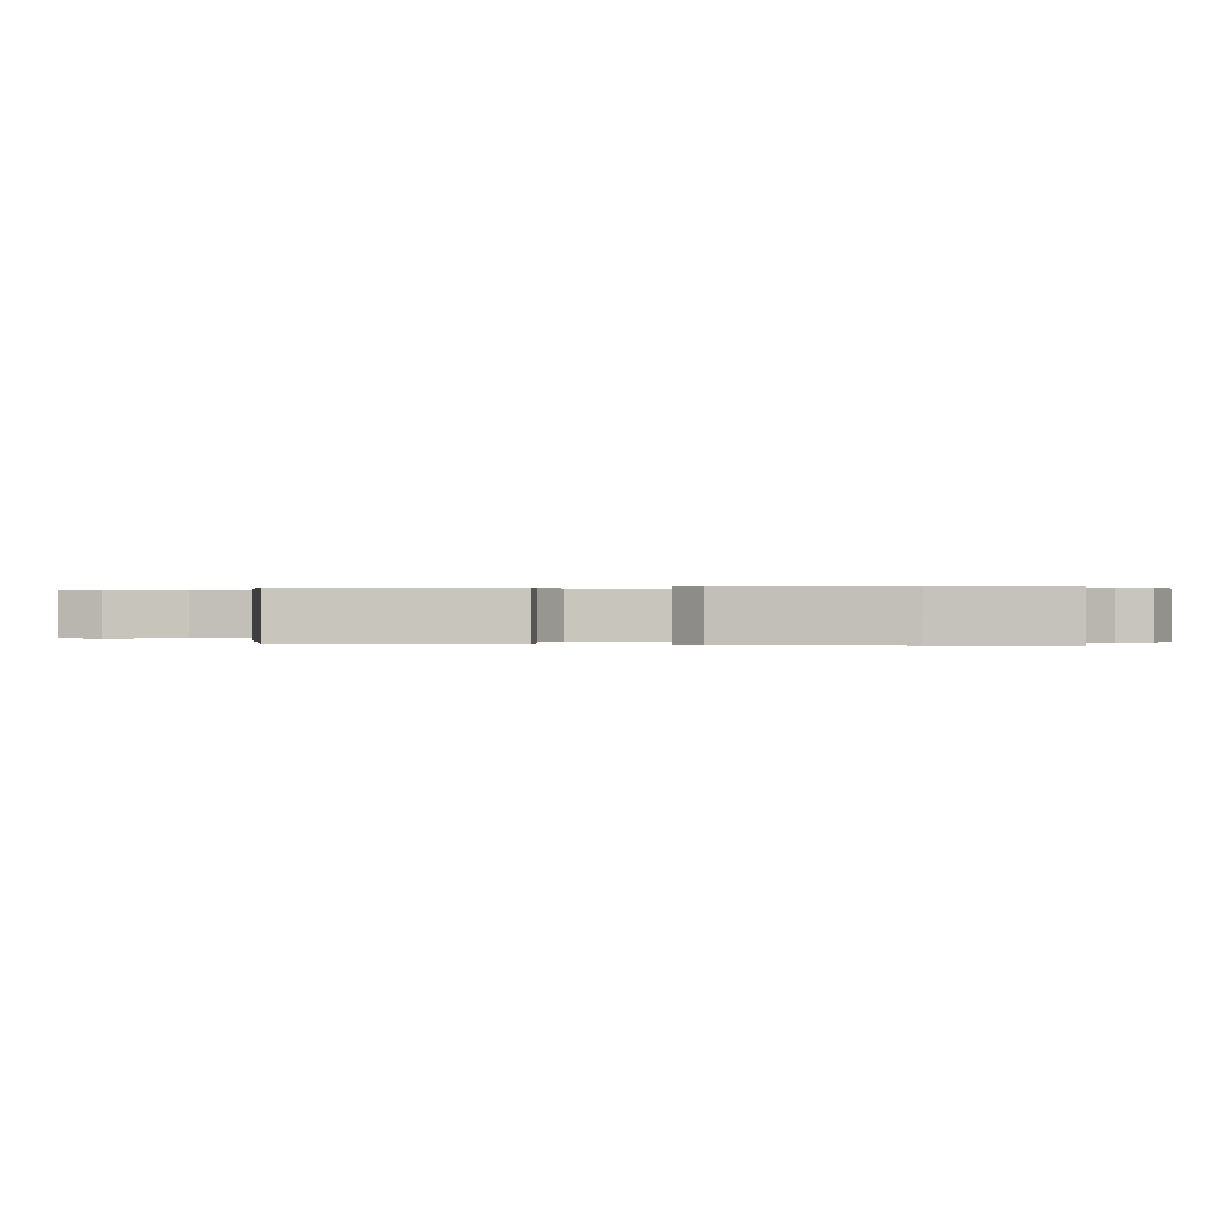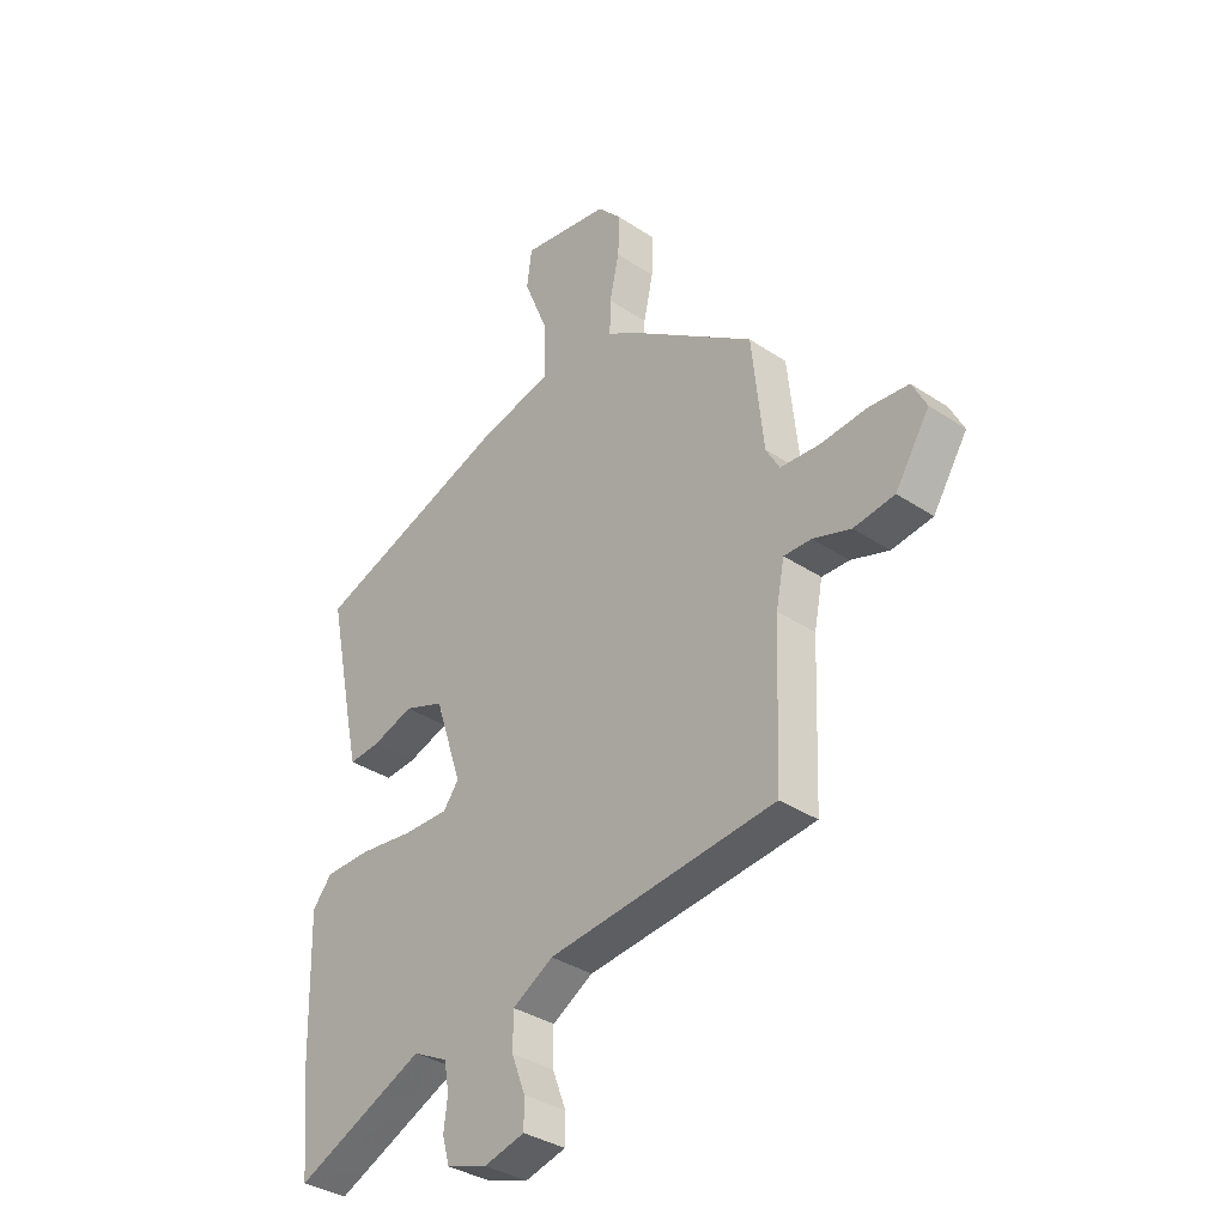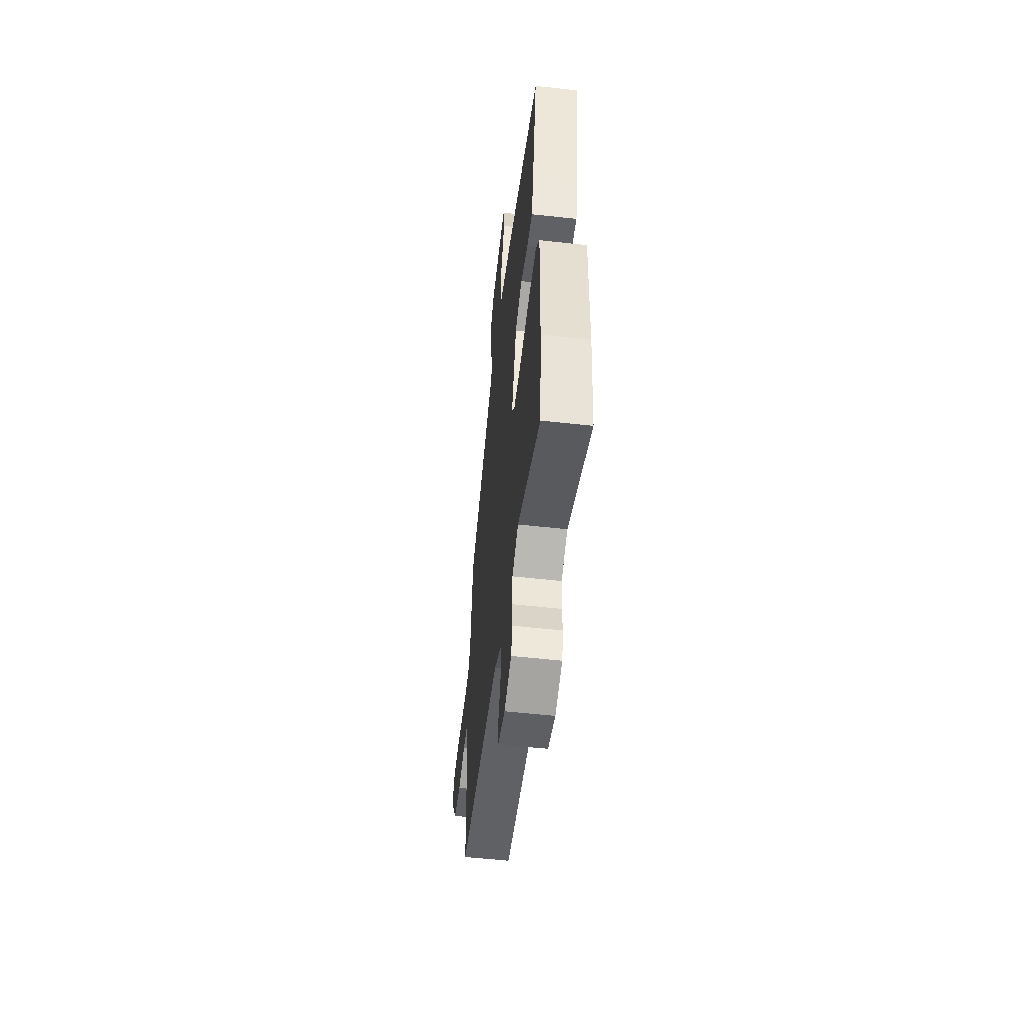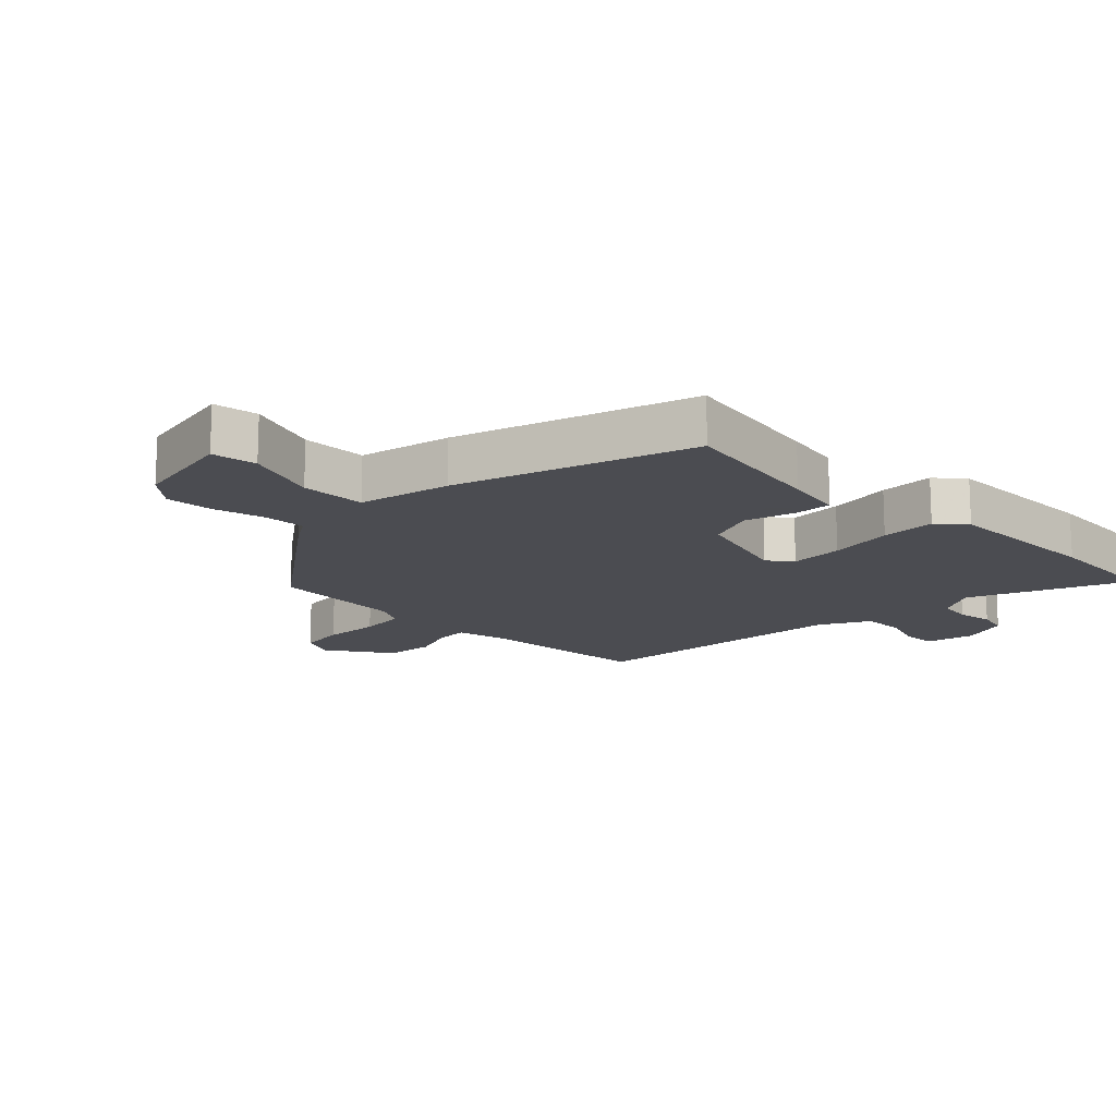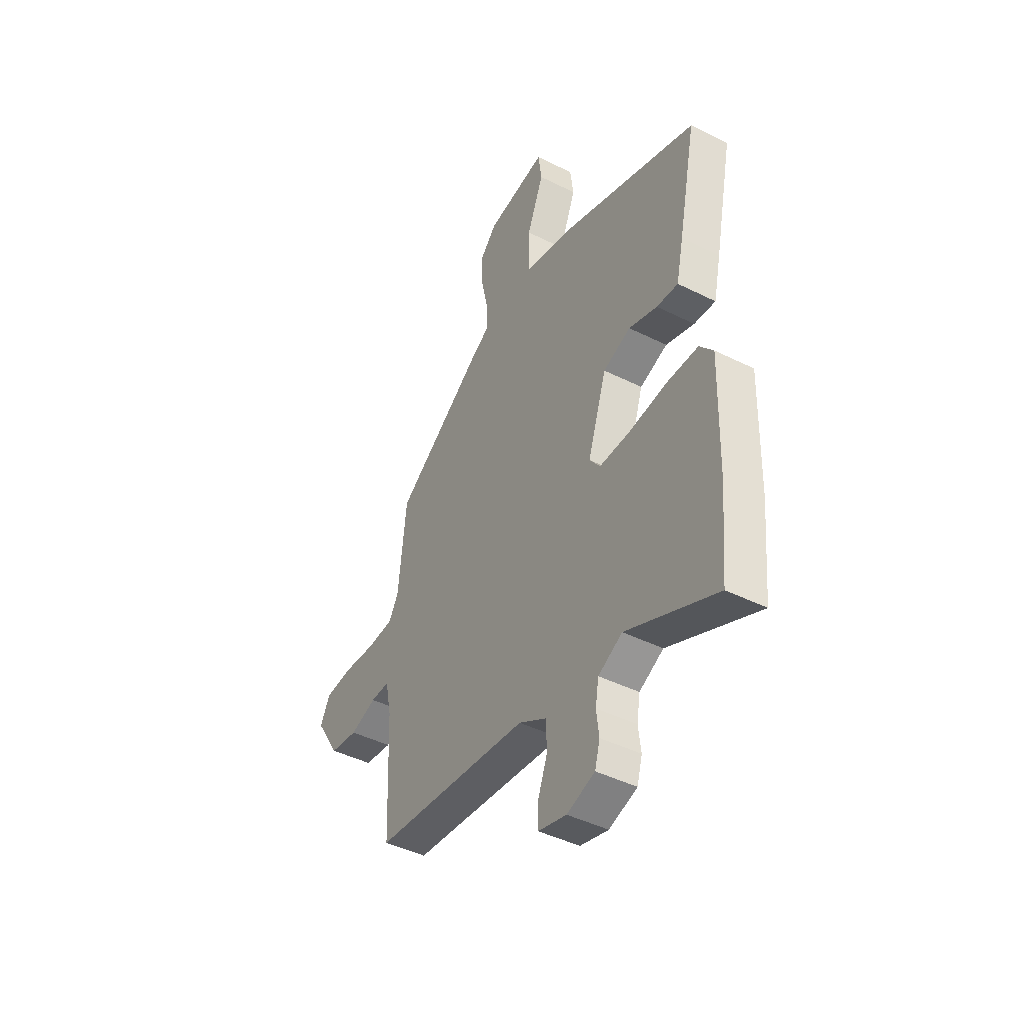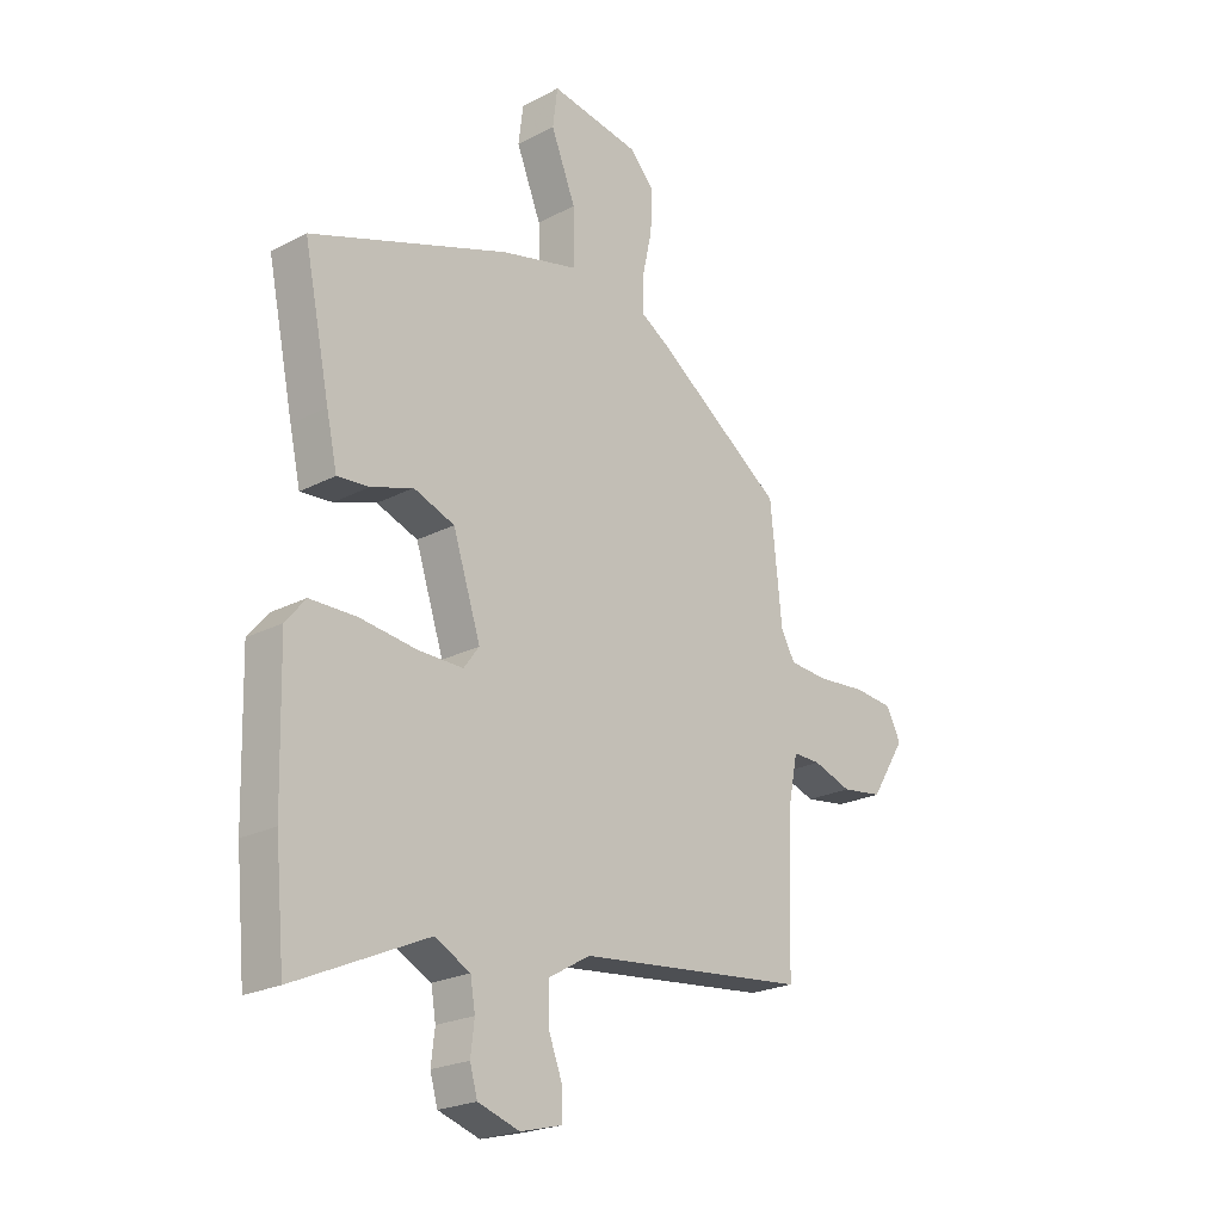
<metadata>
{"format":"obj","ext":"obj","renderer":"f3d","projection":"perspective","resolution":1024,"background":"white","views":[{"elev":0.2,"azim":100.2,"up":"+Y"},{"elev":-35.2,"azim":-131.5,"up":"+Z"},{"elev":-55.1,"azim":83.3,"up":"+Z"},{"elev":-15.3,"azim":46.8,"up":"+Y"},{"elev":-44.0,"azim":59.6,"up":"+Z"},{"elev":-22.6,"azim":131.8,"up":"+Z"}]}
</metadata>
<code>
v -0.474 0.07 -0.421
v -0.485 0.07 -0.142
v -0.501 0.07 -0.062
v -0.553 0.07 -0.063
v -0.625 0.07 -0.087
v -0.702 0.07 -0.076
v -0.767 0.07 0.027
v -0.74 0.07 0.08
v -0.666 0.07 0.087
v -0.576 0.07 0.079
v -0.502 0.07 0.084
v -0.476 0.07 0.13
v -0.454 0.07 0.34
v -0.209 0.07 0.512
v -0.159 0.07 0.542
v -0.16 0.07 0.608
v -0.178 0.07 0.69
v -0.181 0.07 0.766
v -0.135 0.07 0.816
v 0.032 0.07 0.843
v 0.041 0.07 0.772
v -0.005 0.07 0.658
v -0.007 0.07 0.555
v 0.138 0.07 0.519
v 0.507 0.07 0.388
v 0.458 0.07 0.153
v 0.438 0.07 0.063
v 0.379 0.07 0.068
v 0.301 0.07 0.094
v 0.225 0.07 0.066
v 0.173 0.07 -0.092
v 0.202 0.07 -0.131
v 0.287 0.07 -0.13
v 0.39 0.07 -0.117
v 0.477 0.07 -0.118
v 0.514 0.07 -0.163
v 0.507 0.07 -0.422
v 0.489 0.07 -0.612
v 0.243 0.07 -0.501
v 0.177 0.07 -0.535
v 0.168 0.07 -0.588
v 0.175 0.07 -0.646
v 0.161 0.07 -0.695
v 0.084 0.07 -0.72
v 0.007 0.07 -0.7
v 0.007 0.07 -0.647
v 0.033 0.07 -0.579
v 0.033 0.07 -0.512
v -0.044 0.07 -0.467
v -0.474 0 -0.421
v -0.485 0 -0.142
v -0.501 0 -0.062
v -0.553 0 -0.063
v -0.625 0 -0.087
v -0.702 0 -0.076
v -0.767 0 0.027
v -0.74 0 0.08
v -0.666 0 0.087
v -0.576 0 0.079
v -0.502 0 0.084
v -0.476 0 0.13
v -0.454 0 0.34
v -0.209 0 0.512
v -0.159 0 0.542
v -0.16 0 0.608
v -0.178 0 0.69
v -0.181 0 0.766
v -0.135 0 0.816
v 0.032 0 0.843
v 0.041 0 0.772
v -0.005 0 0.658
v -0.007 0 0.555
v 0.138 0 0.519
v 0.507 0 0.388
v 0.458 0 0.153
v 0.438 0 0.063
v 0.379 0 0.068
v 0.301 0 0.094
v 0.225 0 0.066
v 0.173 0 -0.092
v 0.202 0 -0.131
v 0.287 0 -0.13
v 0.39 0 -0.117
v 0.477 0 -0.118
v 0.514 0 -0.163
v 0.507 0 -0.422
v 0.489 0 -0.612
v 0.243 0 -0.501
v 0.177 0 -0.535
v 0.168 0 -0.588
v 0.175 0 -0.646
v 0.161 0 -0.695
v 0.084 0 -0.72
v 0.007 0 -0.7
v 0.007 0 -0.647
v 0.033 0 -0.579
v 0.033 0 -0.512
v -0.044 0 -0.467
f 44 45 46 47
f 44 47 48
f 41 42 43 44
f 40 41 44 48
f 39 40 48 49
f 37 38 39
f 36 37 39 49
f 33 34 35 36
f 32 33 36 49
f 26 27 28 29
f 26 29 30
f 23 24 25 26
f 23 26 30
f 19 20 21 22
f 19 22 23
f 16 17 18 19
f 15 16 19 23
f 12 13 14 15
f 11 12 15 23
f 7 8 9 10
f 7 10 11
f 4 5 6 7
f 3 4 7 11
f 2 3 11 23
f 31 32 49 1
f 23 30 31
f 1 2 23 31
f 96 95 94 93
f 97 96 93
f 93 92 91 90
f 97 93 90 89
f 98 97 89 88
f 88 87 86
f 98 88 86 85
f 85 84 83 82
f 98 85 82 81
f 78 77 76 75
f 79 78 75
f 75 74 73 72
f 79 75 72
f 71 70 69 68
f 72 71 68
f 68 67 66 65
f 72 68 65 64
f 64 63 62 61
f 72 64 61 60
f 59 58 57 56
f 60 59 56
f 56 55 54 53
f 60 56 53 52
f 72 60 52 51
f 50 98 81 80
f 80 79 72
f 80 72 51 50
f 1 50 51 2
f 2 51 52 3
f 3 52 53 4
f 4 53 54 5
f 5 54 55 6
f 6 55 56 7
f 7 56 57 8
f 8 57 58 9
f 9 58 59 10
f 10 59 60 11
f 11 60 61 12
f 12 61 62 13
f 13 62 63 14
f 14 63 64 15
f 15 64 65 16
f 16 65 66 17
f 17 66 67 18
f 18 67 68 19
f 19 68 69 20
f 20 69 70 21
f 21 70 71 22
f 22 71 72 23
f 23 72 73 24
f 24 73 74 25
f 25 74 75 26
f 26 75 76 27
f 27 76 77 28
f 28 77 78 29
f 29 78 79 30
f 30 79 80 31
f 31 80 81 32
f 32 81 82 33
f 33 82 83 34
f 34 83 84 35
f 35 84 85 36
f 36 85 86 37
f 37 86 87 38
f 38 87 88 39
f 39 88 89 40
f 40 89 90 41
f 41 90 91 42
f 42 91 92 43
f 43 92 93 44
f 44 93 94 45
f 45 94 95 46
f 46 95 96 47
f 47 96 97 48
f 48 97 98 49
f 49 98 50 1

</code>
